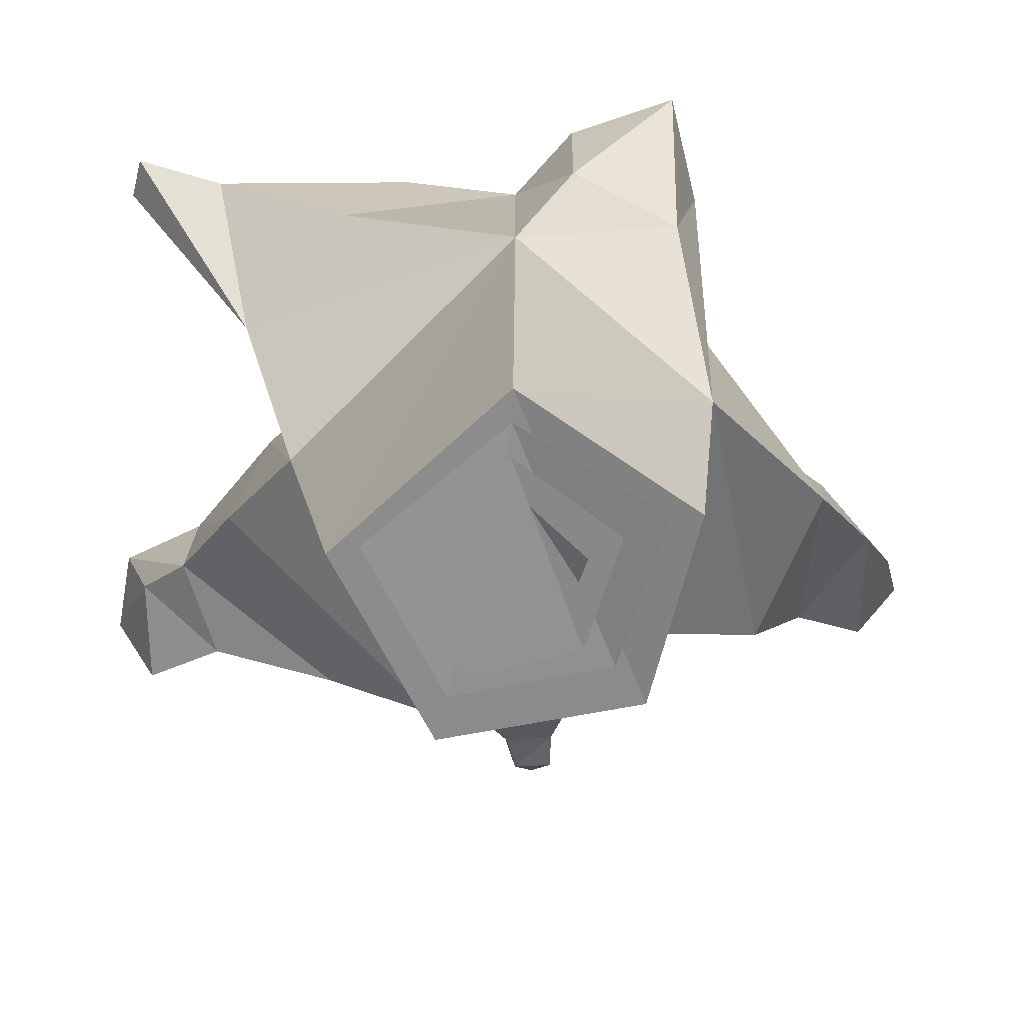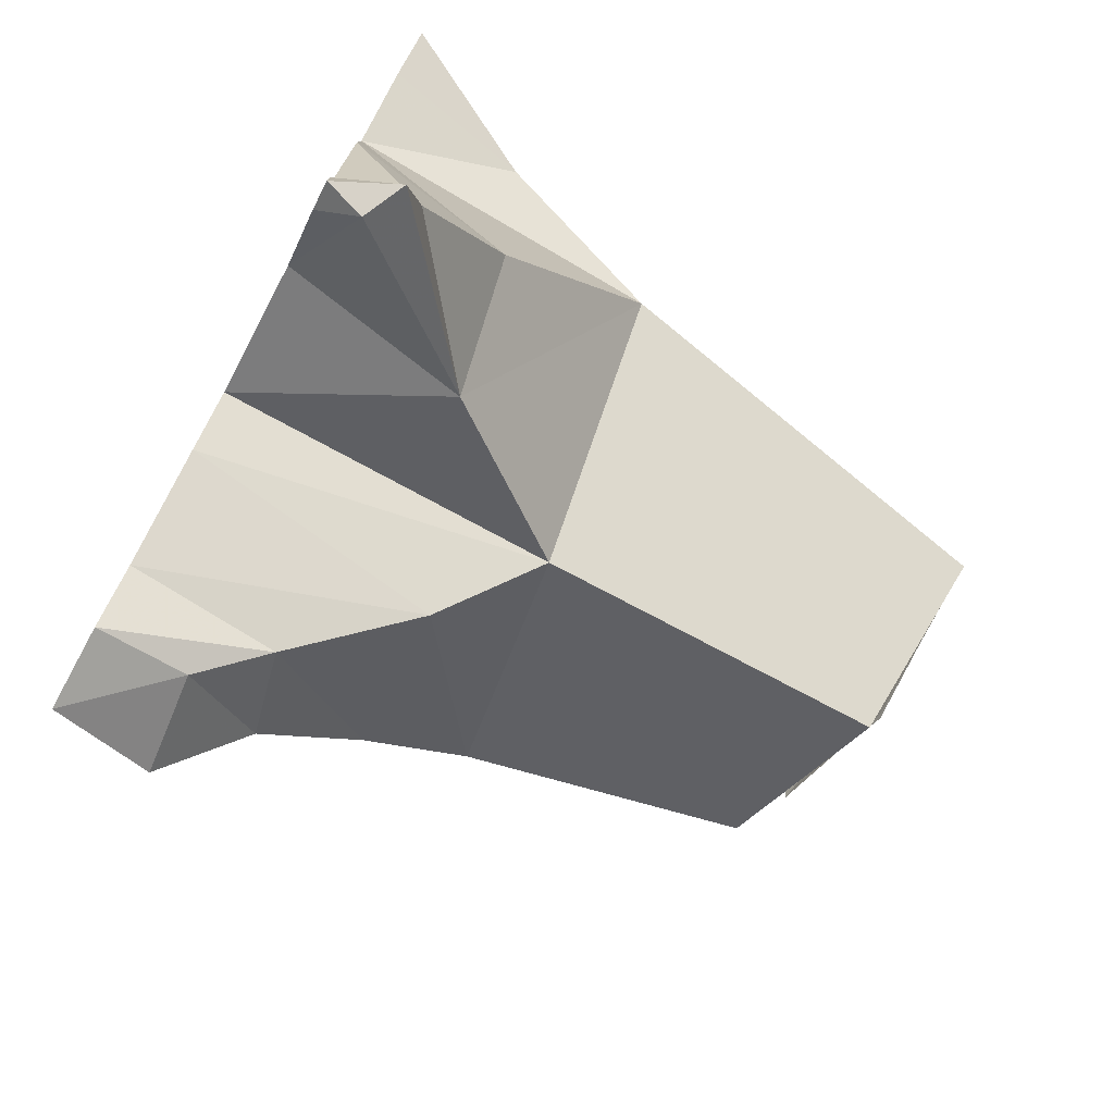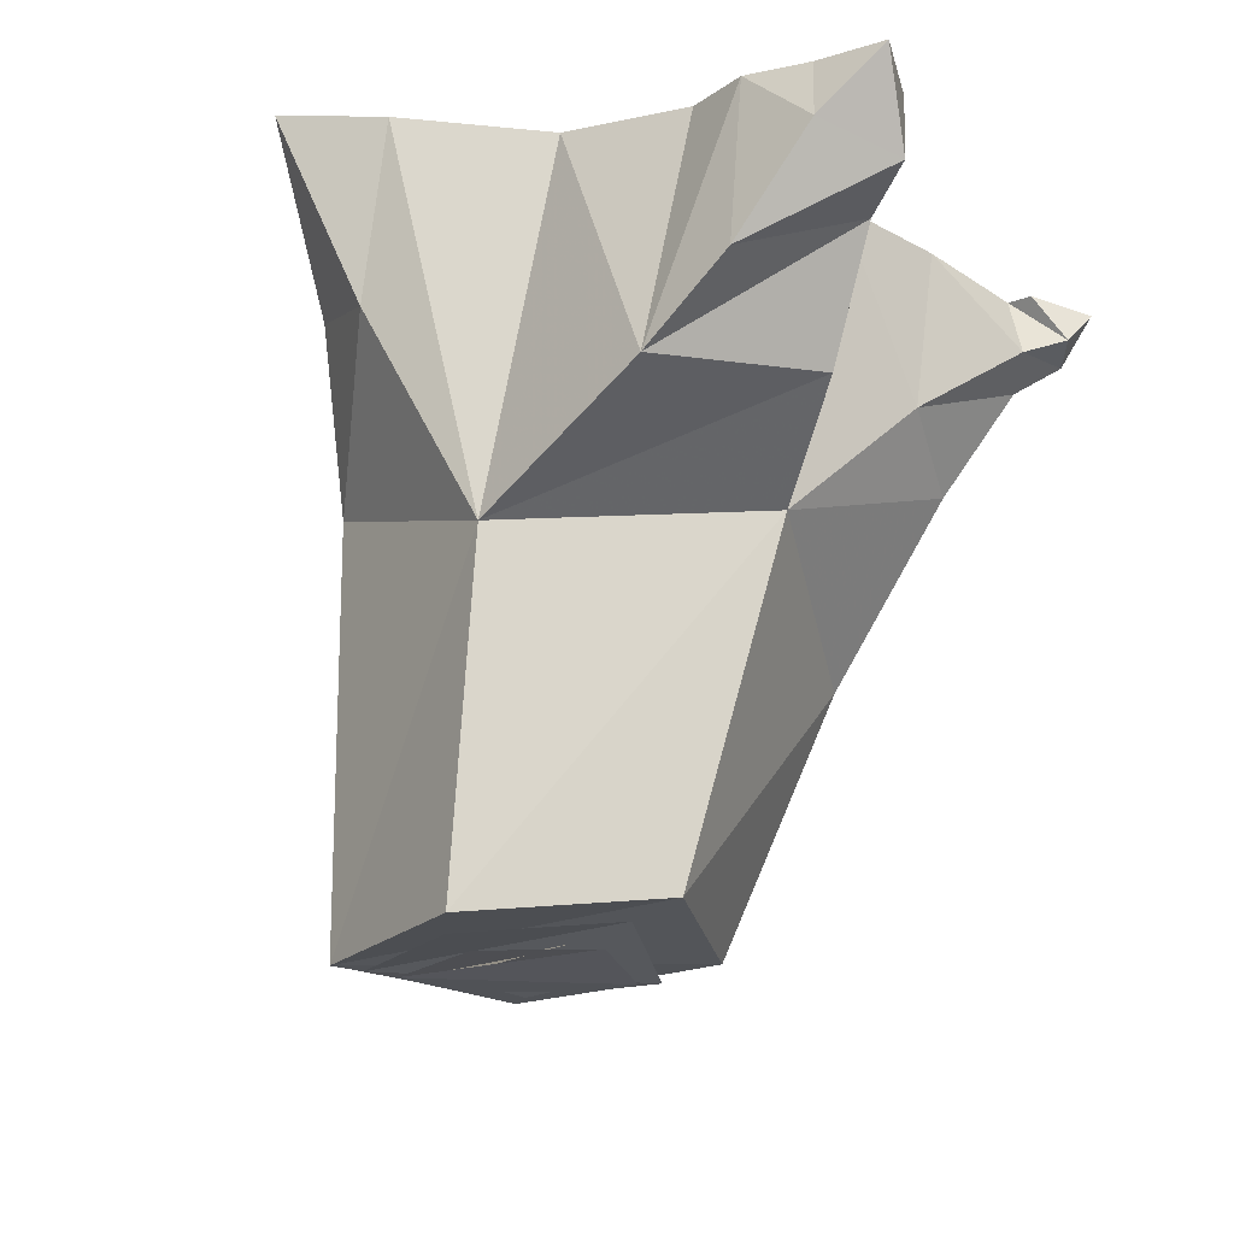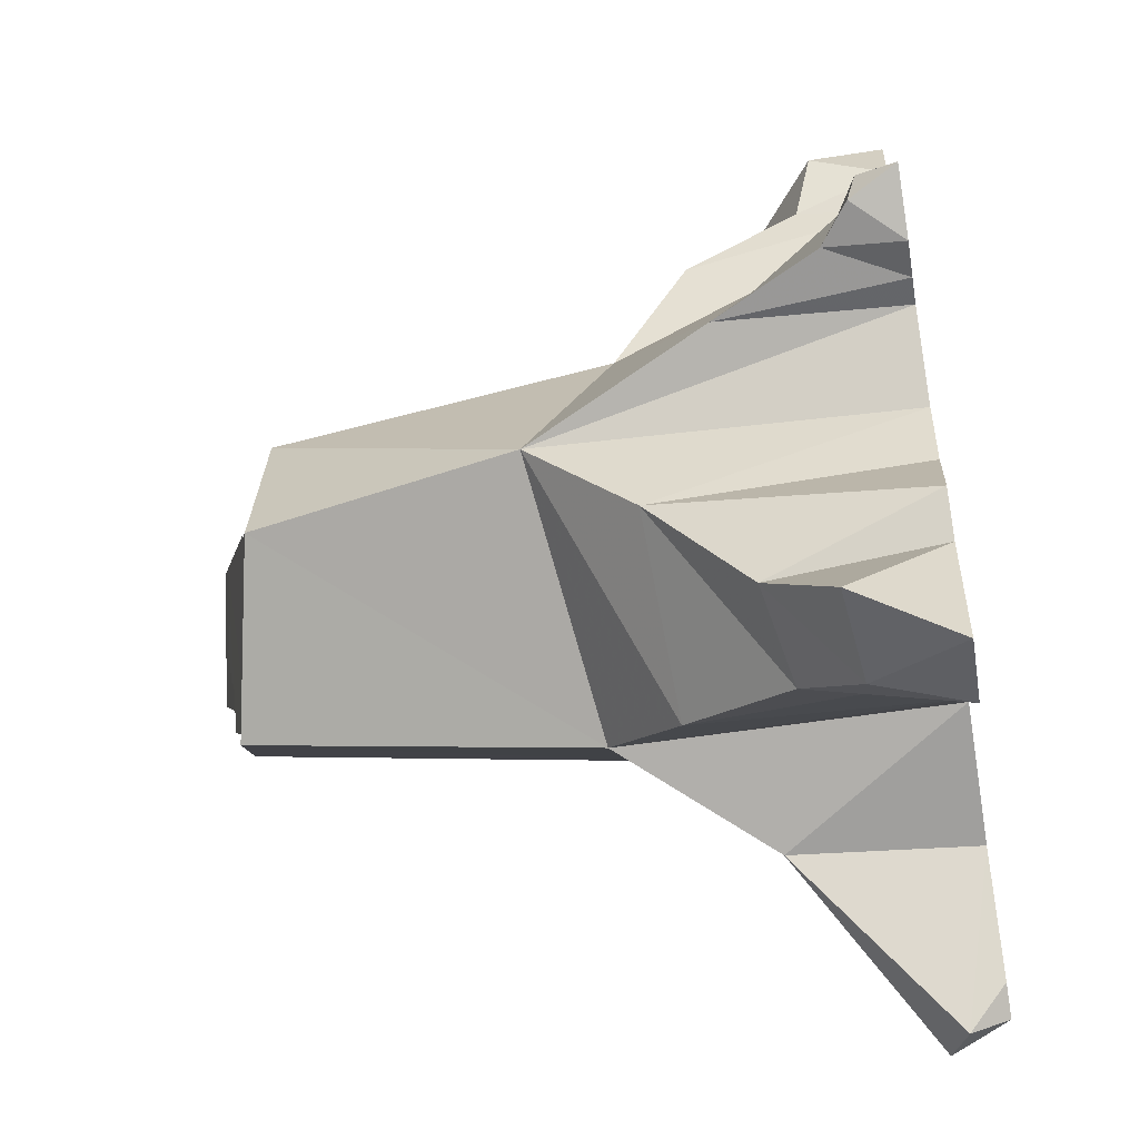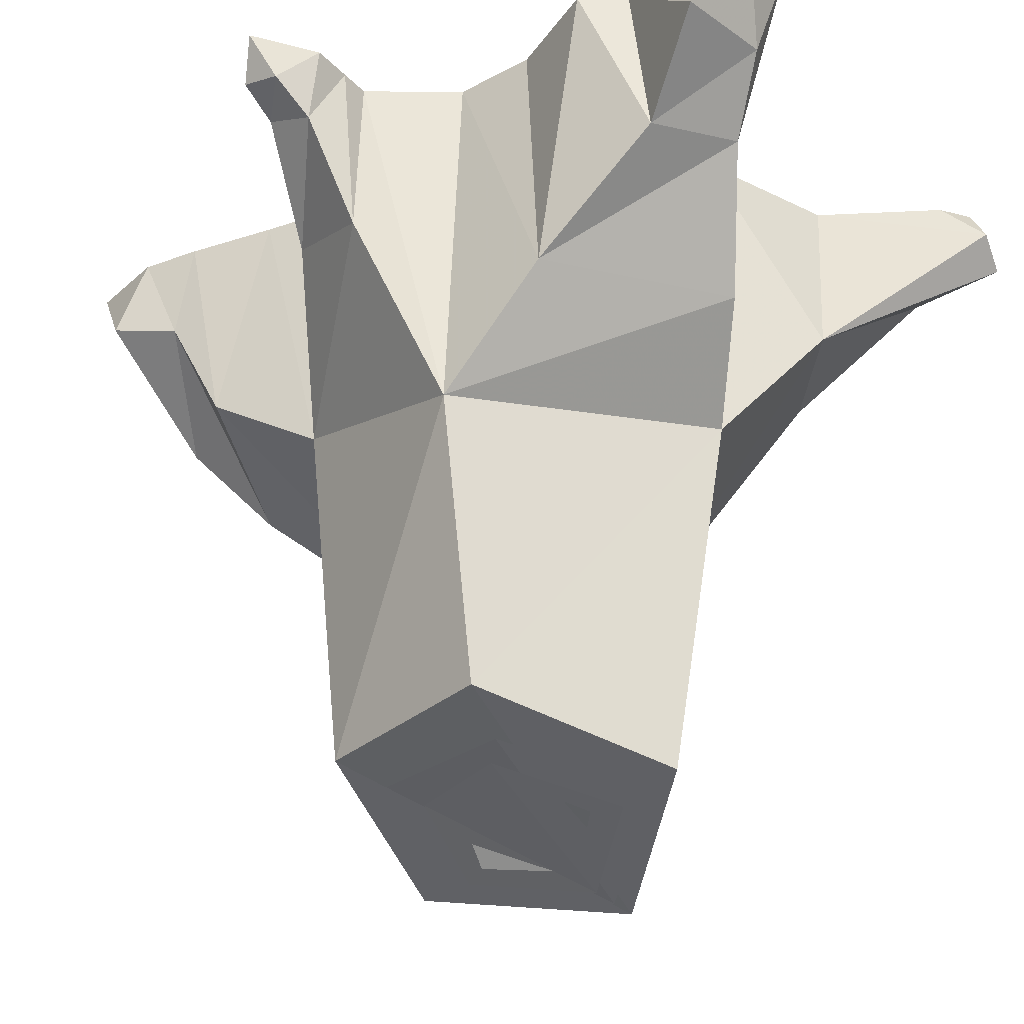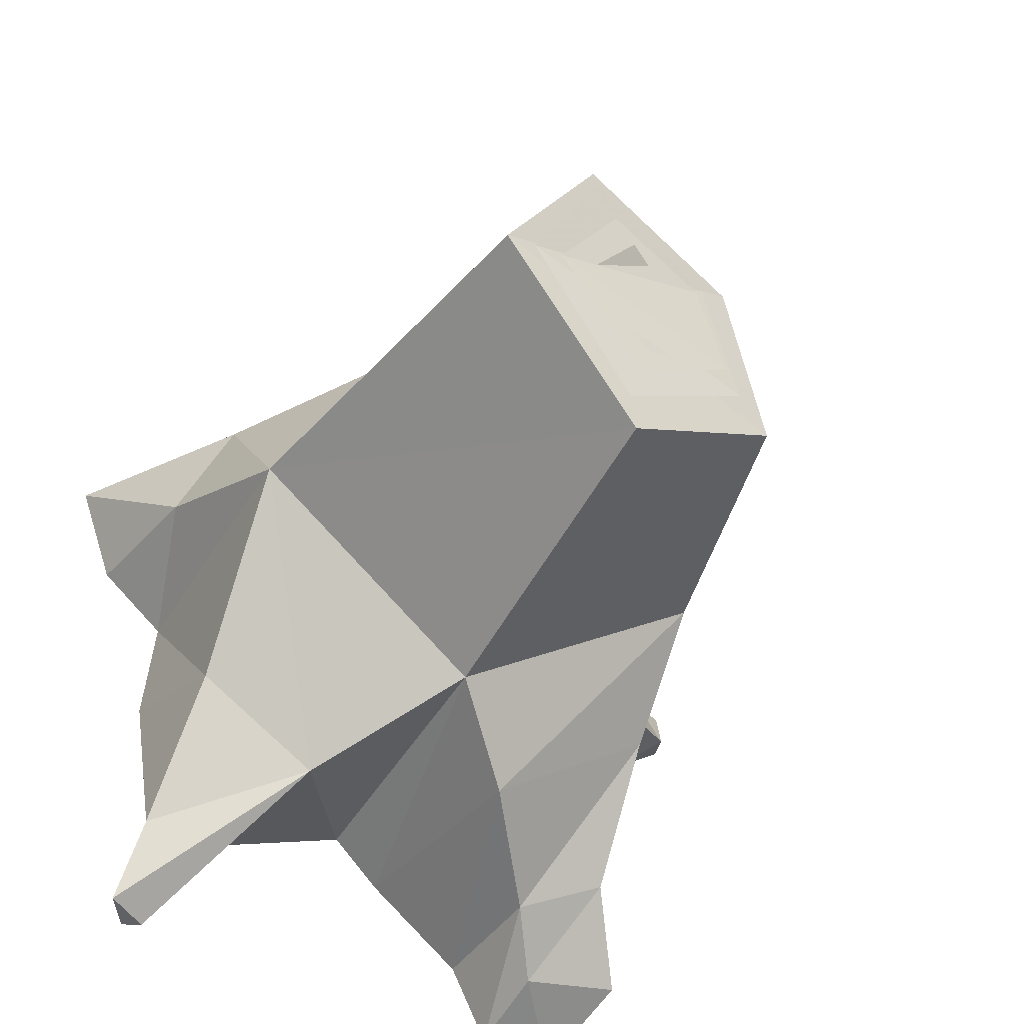
<metadata>
{"format":"obj","ext":"obj","renderer":"f3d","projection":"perspective","resolution":1024,"background":"white","views":[{"elev":-77.5,"azim":-91.8,"up":"+Y"},{"elev":-76.3,"azim":-118.4,"up":"+Z"},{"elev":68.2,"azim":10.4,"up":"+Z"},{"elev":-50.9,"azim":99.9,"up":"+Z"},{"elev":-33.5,"azim":126.3,"up":"+Y"},{"elev":-41.6,"azim":-26.6,"up":"+Z"}]}
</metadata>
<code>
v -0.125 -0.5781 0
v -0.03125 -0.5547 -0.1016
v 0.07812 -0.5391 -0.03906
v 0.05469 -0.5312 0.07812
v -0.0625 -0.5703 0.1094
v -0.1016 -0.5781 0
v -0.02344 -0.5625 -0.07812
v 0.0625 -0.5469 -0.02344
v 0.03906 -0.5469 0.05469
v -0.04688 -0.5703 0.07812
v -0.07812 -0.5703 0
v -0.01562 -0.5625 -0.05469
v 0.04688 -0.5469 -0.01562
v 0.02344 -0.5391 0.03906
v -0.03125 -0.5703 0.05469
v 0.1641 -0.2969 -0.05469
v 0.1094 -0.2344 0.1172
v 0.08594 -0.5156 0.1016
v 0.1172 -0.5156 -0.04688
v -0.03125 -0.2656 -0.1719
v 0.03125 -0.2031 -0.2266
v 0.1641 -0.2109 -0.1406
v 0.1562 0 -0.0625
v 0.2031 0 0
v 0.2188 -0.1484 -0.007812
v 0.1875 -0.1172 0.07031
v 0.1094 0 0.1328
v 0.1172 0 0.1719
v 0.125 -0.1719 0.2109
v -0.09375 -0.2969 0.1562
v -0.0625 -0.5625 0.1328
v -0.1484 -0.5781 0
v -0.02344 -0.5469 -0.125
v -0.2109 -0.25 0
v -0.1172 -0.1484 -0.2188
v -0.03125 0 -0.1719
v 0.007812 0 -0.2109
v 0.08594 0 -0.2734
v 0.09375 -0.1172 -0.2734
v 0.1641 -0.1328 -0.2422
v 0.1875 0 -0.1953
v 0.1562 0 -0.125
v -0.2109 -0.1406 0.1328
v -0.25 -0.1172 0.04688
v -0.2188 0 0
v -0.2109 -0.1328 -0.1406
v -0.2266 -0.0625 -0.25
v -0.2422 -0.04688 -0.3203
v -0.2109 -0.03125 -0.3281
v -0.1406 0 -0.2109
v 0.125 -0.07031 -0.3125
v 0.2031 -0.07812 -0.3047
v 0.1641 0 -0.2266
v 0.1797 0 -0.3438
v 0.1172 0 -0.3359
v 0 -0.2031 0.2578
v -0.09375 0 0.1719
v -0.2188 0 0.1562
v -0.3047 0 0.1328
v -0.2734 0 0.04688
v 0 0 0.2344
v 0.03125 0 0.2812
v 0.04688 -0.1406 0.3047
v 0.08594 -0.05469 0.3359
v 0.07812 0 0.3125
v 0.125 0 0.3516
v 0.1484 -0.0625 0.3125
v 0.1406 0 0.2891
v 0.1328 -0.07812 0.2578
v 0.1328 0 0.2422
v 0.1797 0 0.08594
v 0.2578 -0.04688 0.04688
v 0.2422 0 0.03125
v 0.2891 -0.03125 0.04688
v 0.2578 0 0.04688
v 0.3047 0 0.03125
v 0.2891 -0.03906 0.01562
v 0.2578 0 0
v 0.2578 -0.0625 0.007812
v 0.2266 0 0
v -0.2188 0 -0.2891
v -0.2188 0 -0.3125
v -0.1953 0 -0.2969
v -0.2031 0 -0.2266
v -0.2266 0 -0.09375
f 1 2 3
f 1 3 4
f 1 4 5
f 11 12 13
f 11 13 14
f 11 14 15
f 6 7 8
f 6 8 9
f 6 9 10
f 16 17 18
f 16 18 19
f 16 19 20
f 16 20 21
f 16 21 22
f 16 22 23
f 16 23 24
f 16 24 25
f 16 25 17
f 17 25 26
f 17 26 27
f 17 27 28
f 17 28 29
f 17 29 30
f 17 30 31
f 17 31 18
f 18 31 32
f 18 32 19
f 19 32 33
f 19 33 20
f 20 33 34
f 20 34 35
f 20 35 36
f 20 36 37
f 20 37 21
f 21 37 38
f 21 38 39
f 21 39 22
f 22 39 40
f 22 40 41
f 22 41 42
f 22 42 23
f 33 32 34
f 34 32 30
f 34 30 43
f 34 43 44
f 34 44 45
f 34 45 46
f 34 46 35
f 35 46 47
f 35 47 48
f 35 48 49
f 35 49 50
f 35 50 36
f 32 31 30
f 40 39 51
f 40 51 52
f 40 52 53
f 40 53 41
f 52 54 53
f 54 52 51
f 54 51 55
f 55 51 39
f 55 39 38
f 29 56 30
f 30 56 57
f 30 57 58
f 30 58 43
f 43 58 59
f 43 59 44
f 44 59 60
f 44 60 45
f 56 61 57
f 61 56 62
f 62 56 63
f 62 63 64
f 62 64 65
f 65 64 66
f 66 64 67
f 66 67 68
f 68 67 69
f 68 69 70
f 70 69 29
f 70 29 28
f 56 29 69
f 56 69 63
f 63 69 67
f 63 67 64
f 26 71 27
f 71 26 72
f 71 72 73
f 73 72 74
f 73 74 75
f 75 74 76
f 76 74 77
f 76 77 78
f 78 77 79
f 78 79 80
f 80 79 25
f 80 25 24
f 26 25 79
f 26 79 72
f 72 79 77
f 72 77 74
f 48 81 82
f 48 82 49
f 49 82 83
f 49 83 50
f 47 84 81
f 47 81 48
f 45 85 46
f 46 85 47
f 47 85 84

</code>
